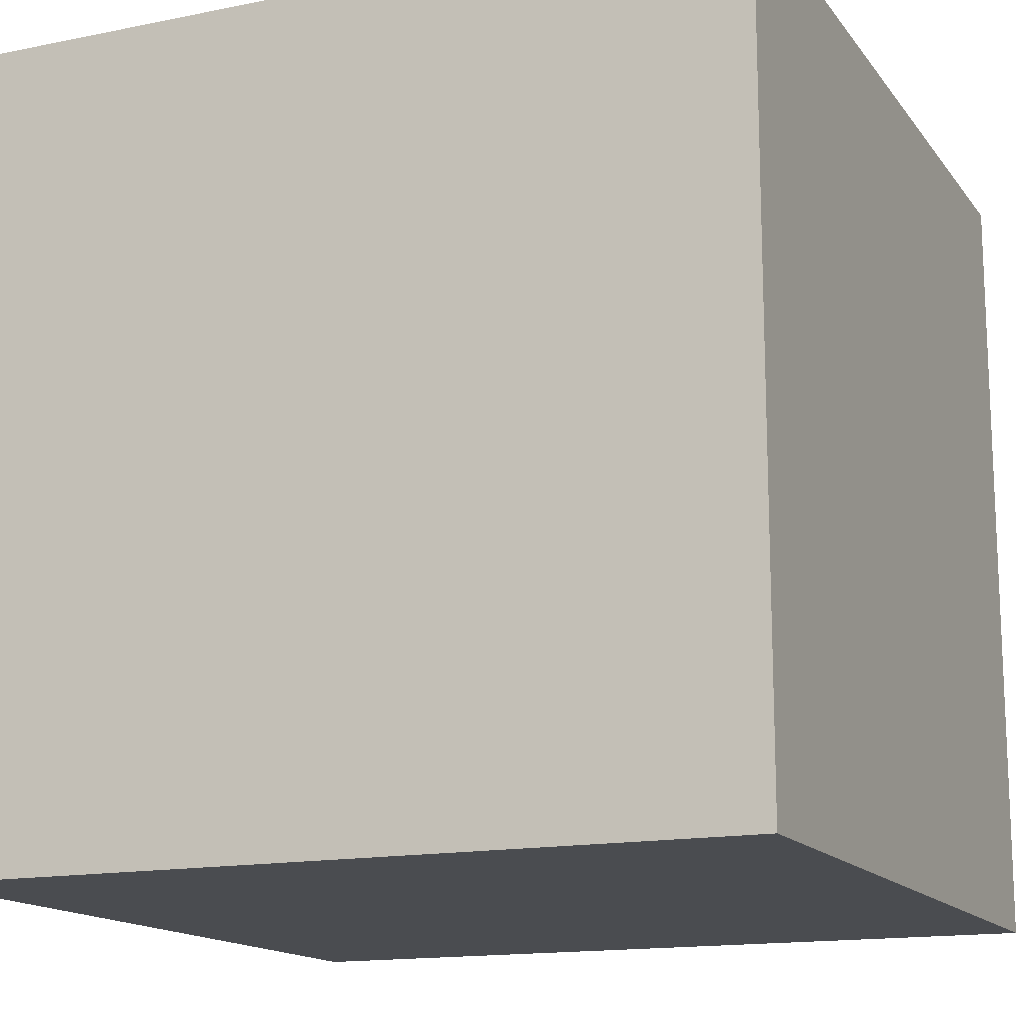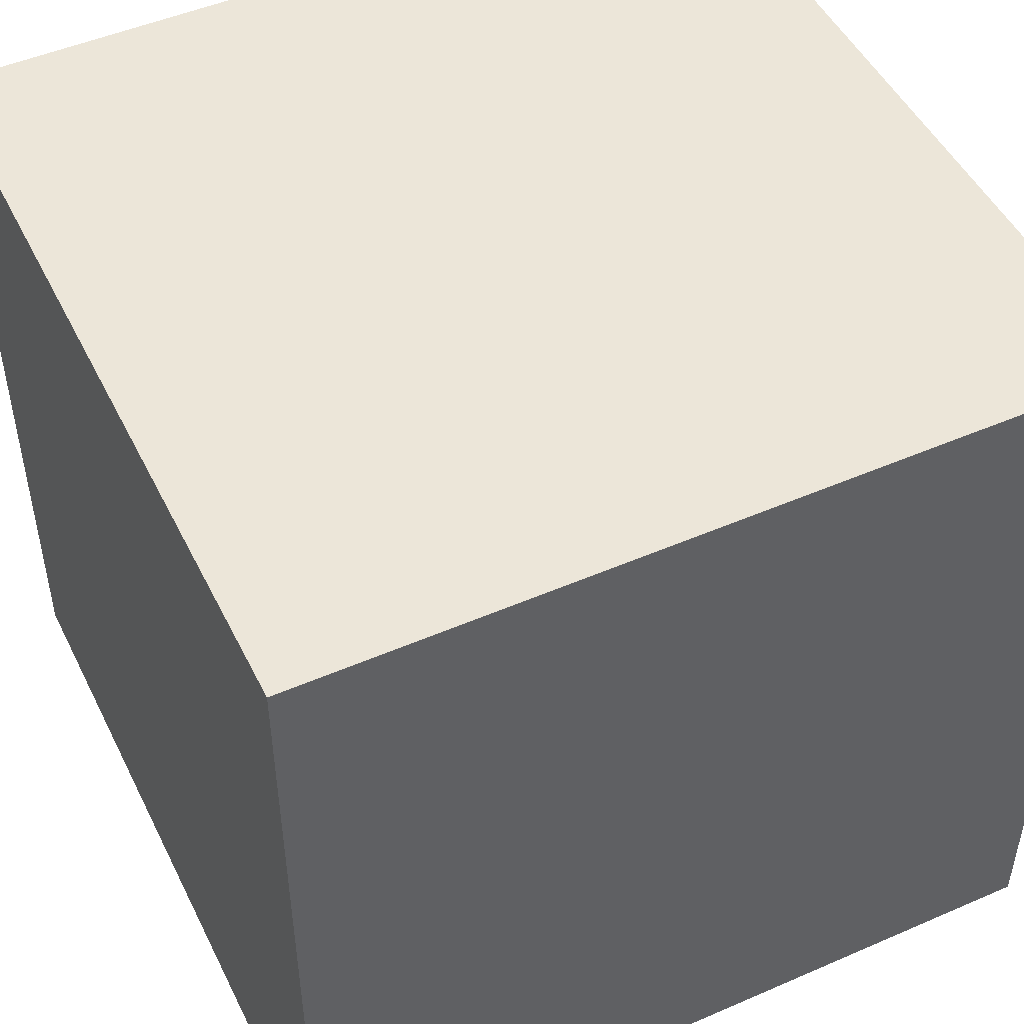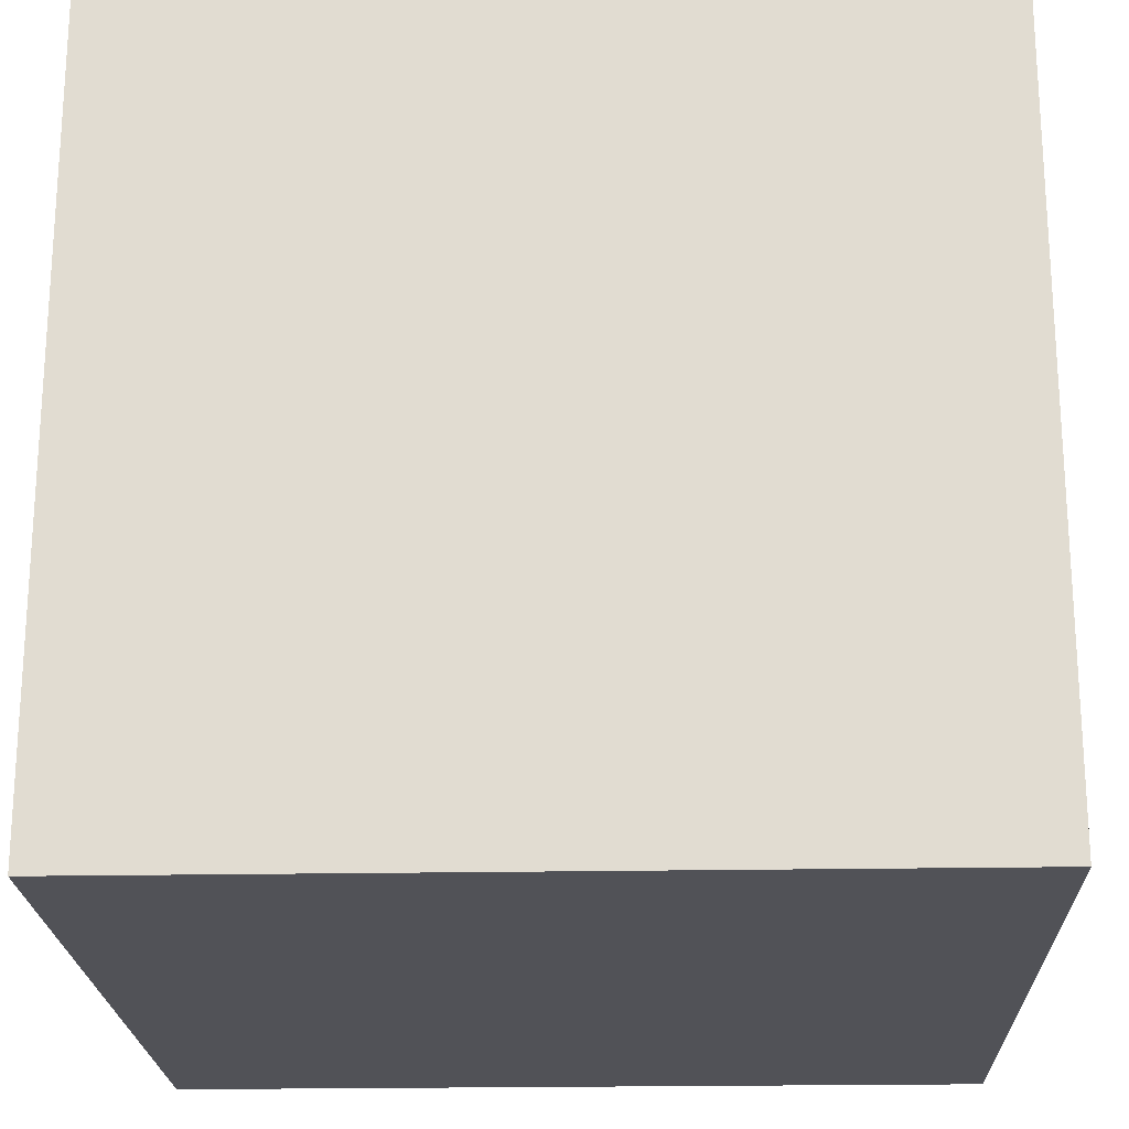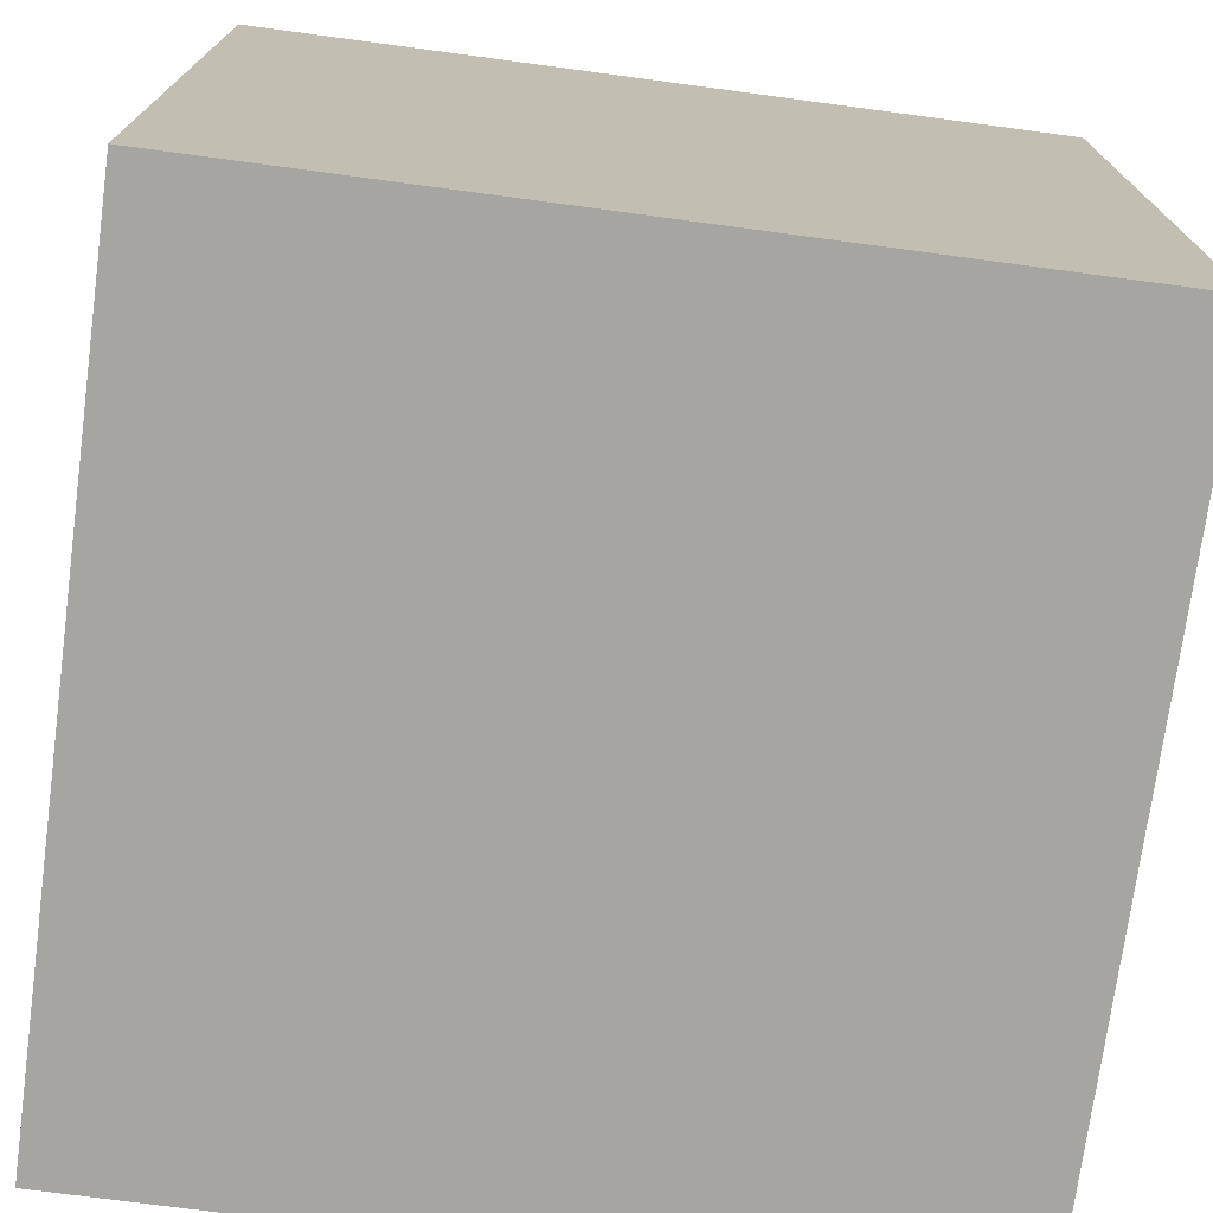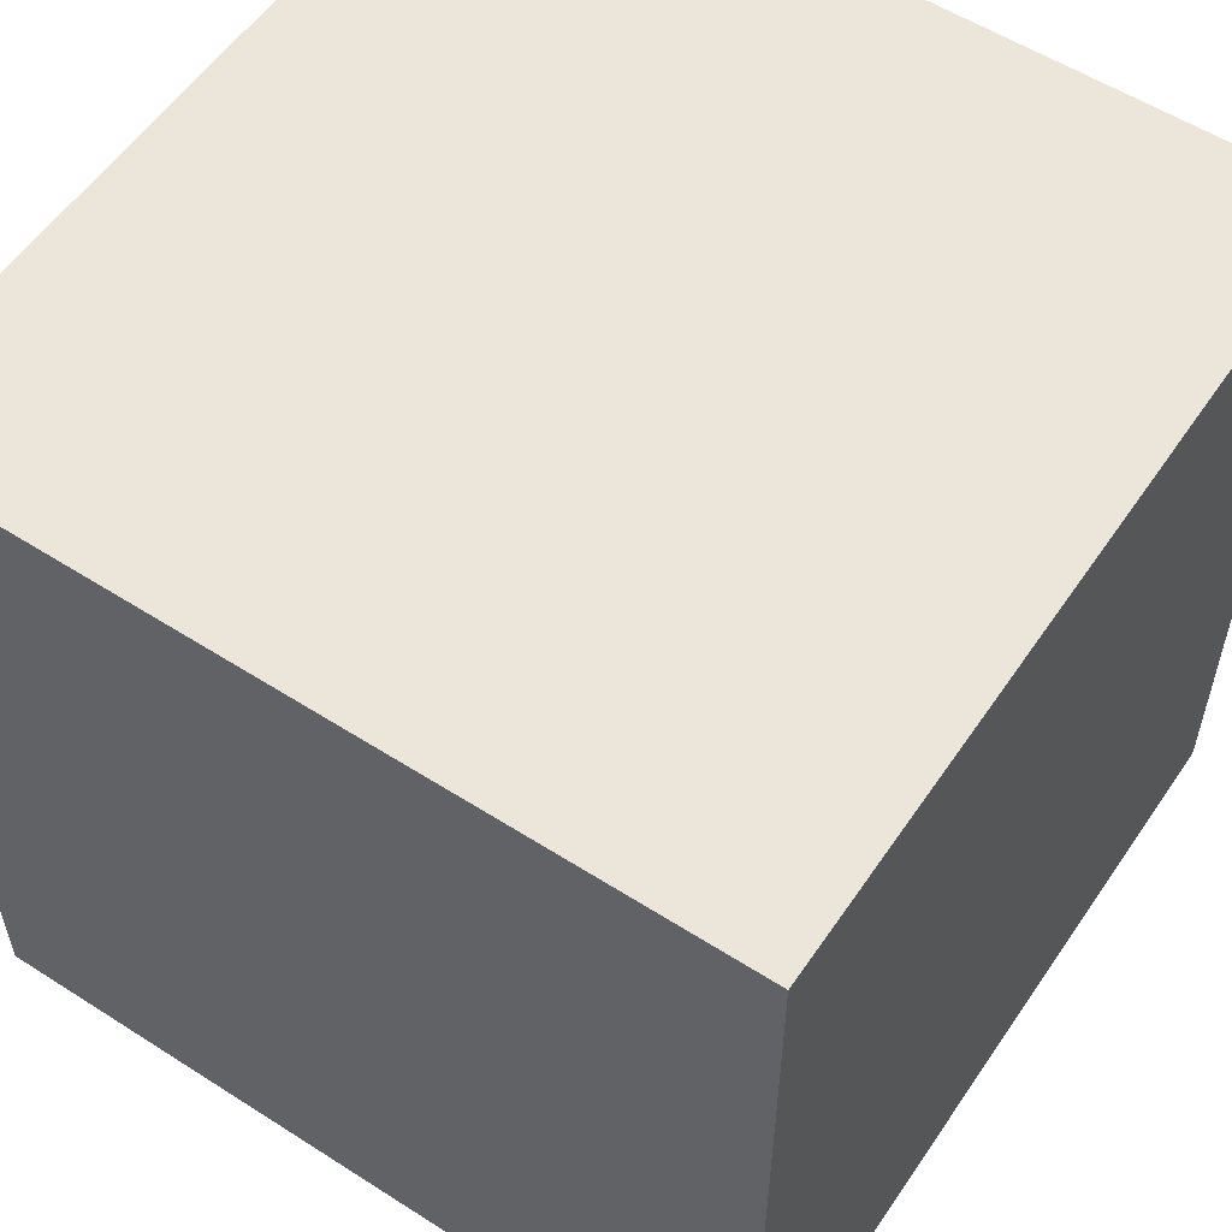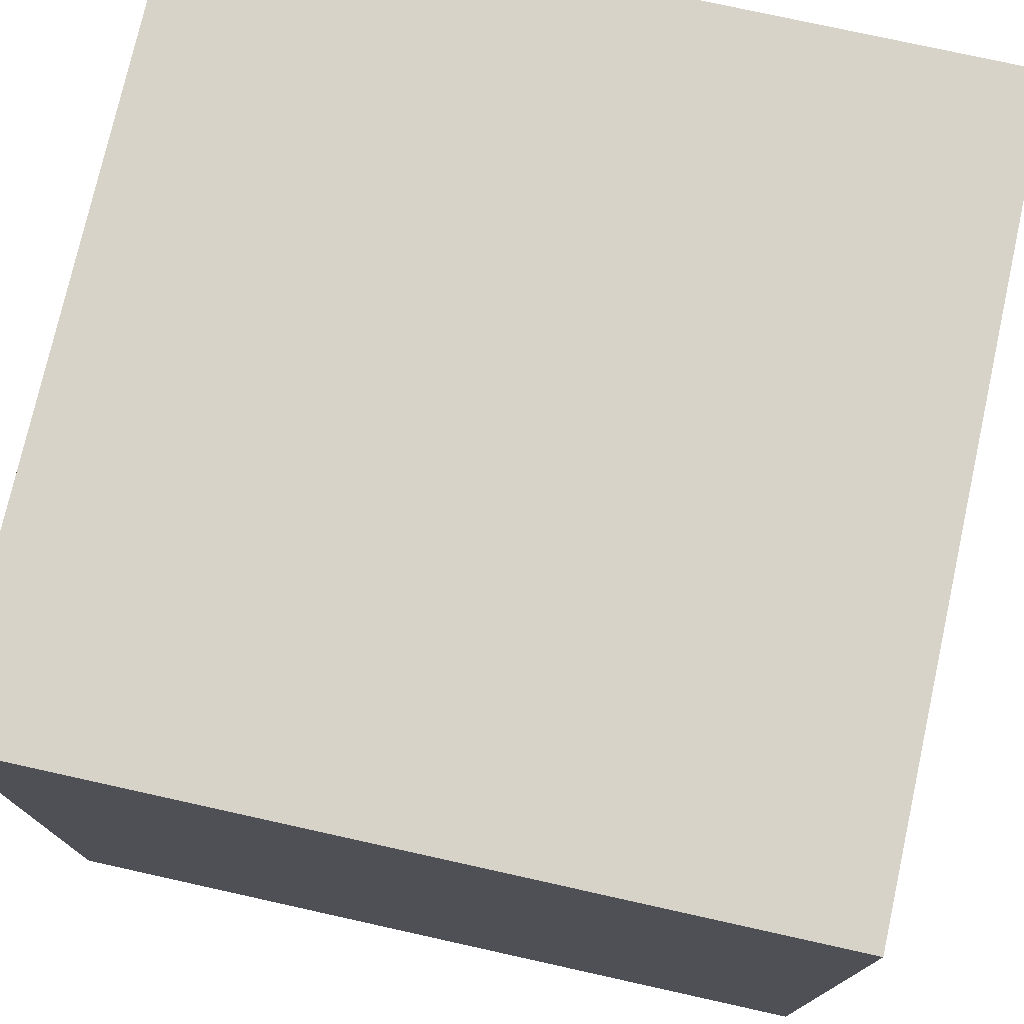
<metadata>
{"format":"obj","ext":"obj","renderer":"f3d","projection":"perspective","resolution":1024,"background":"white","views":[{"elev":-15.0,"azim":113.6,"up":"+Y"},{"elev":49.1,"azim":-25.7,"up":"+Y"},{"elev":-21.4,"azim":1.9,"up":"+Y"},{"elev":-73.7,"azim":-7.6,"up":"+Y"},{"elev":56.2,"azim":-56.2,"up":"+Y"},{"elev":75.8,"azim":102.5,"up":"+Y"}]}
</metadata>
<code>
o Cube_Cube.001
v -1.094 -0.5366 0.326
v -1.094 1.463 0.326
v -1.094 -0.5366 -1.674
v -1.094 1.463 -1.674
v 0.9057 -0.5366 0.326
v 0.9057 1.463 0.326
v 0.9057 -0.5366 -1.674
v 0.9057 1.463 -1.674
f 2 4 3 1
f 4 8 7 3
f 8 6 5 7
f 6 2 1 5
f 1 3 7 5
f 6 8 4 2

</code>
